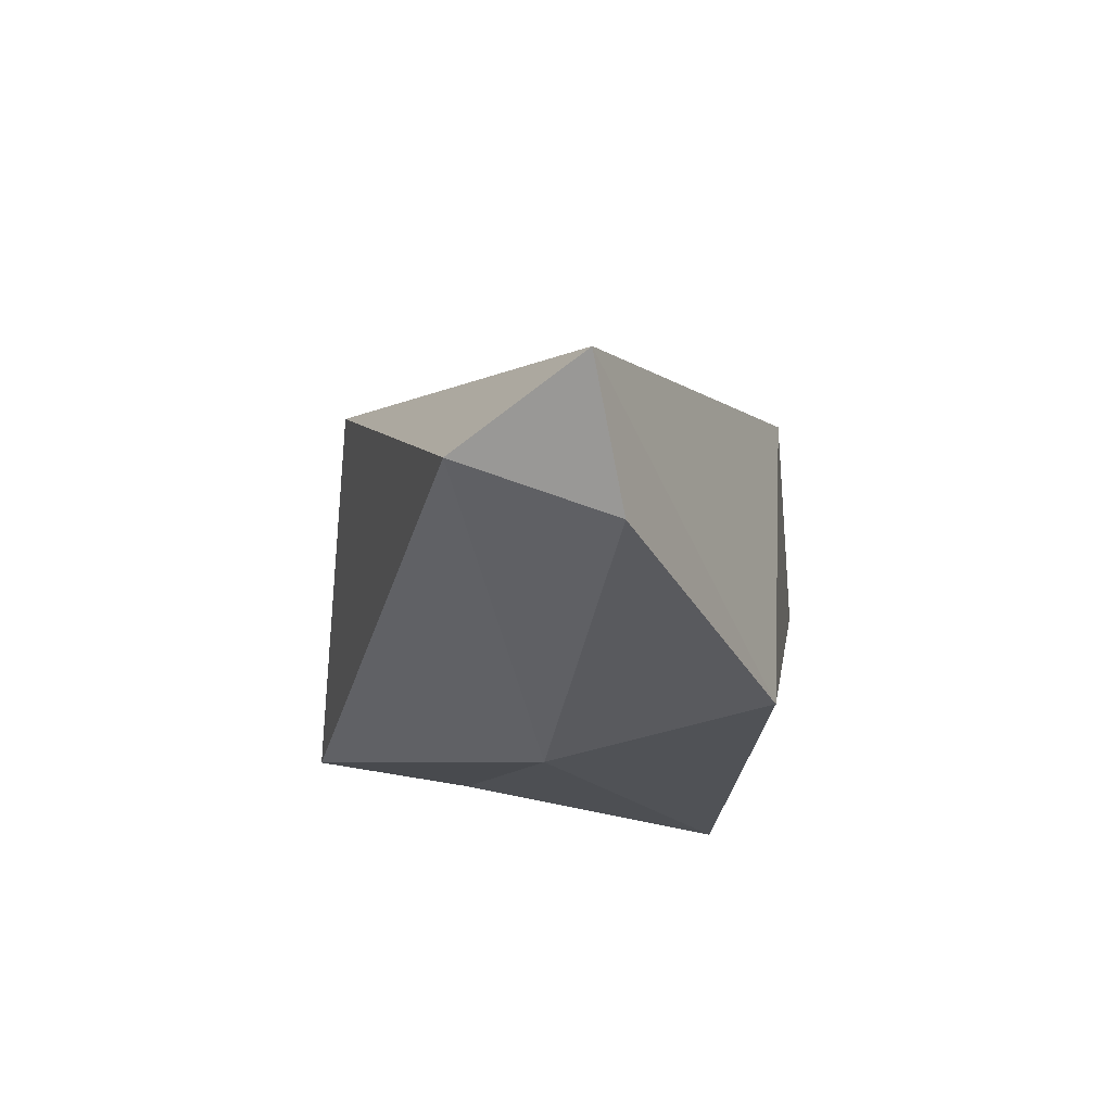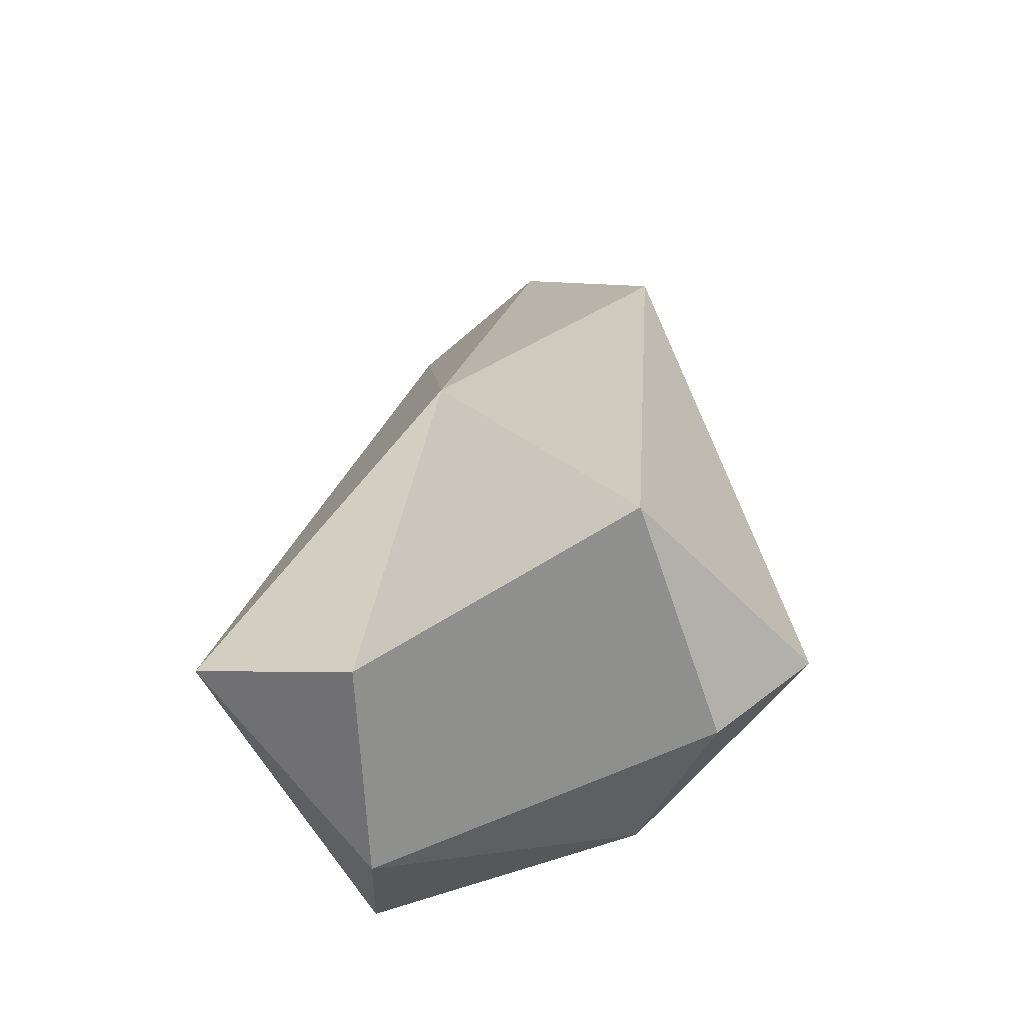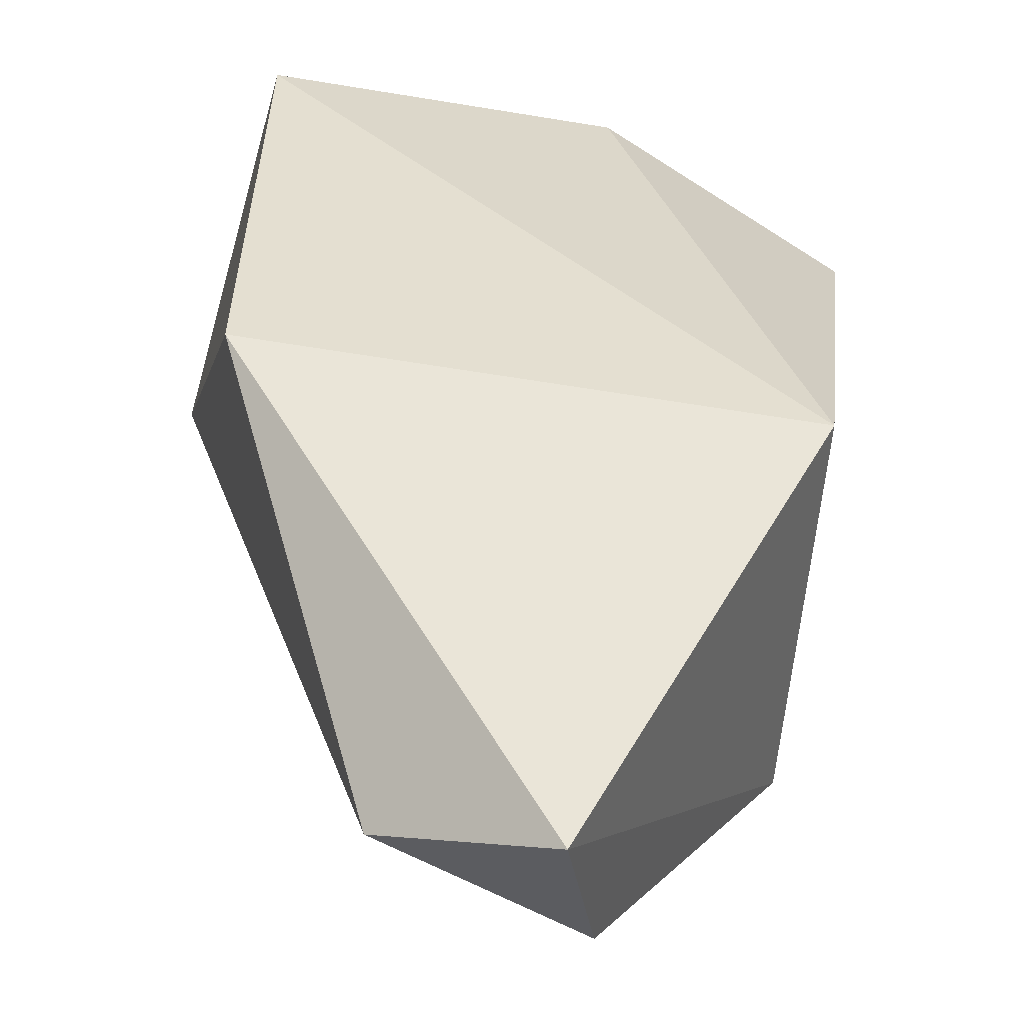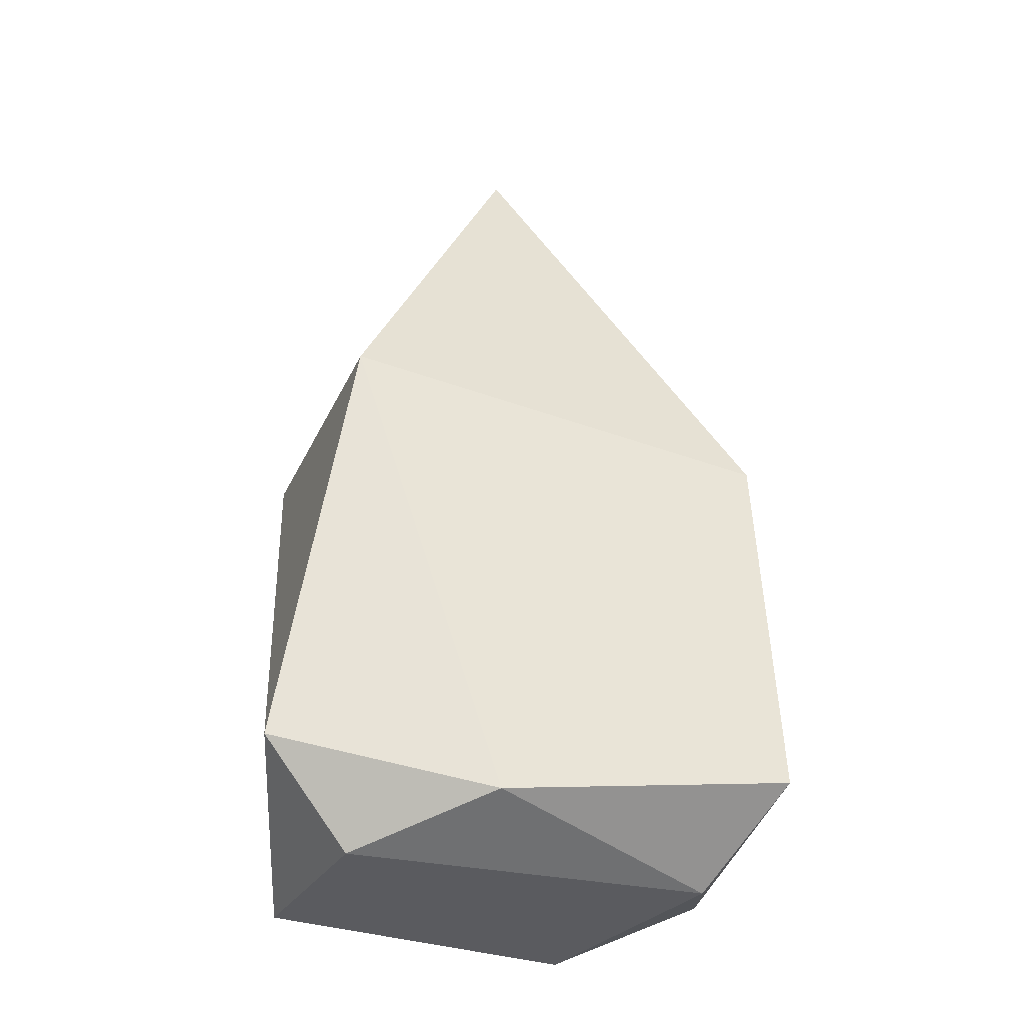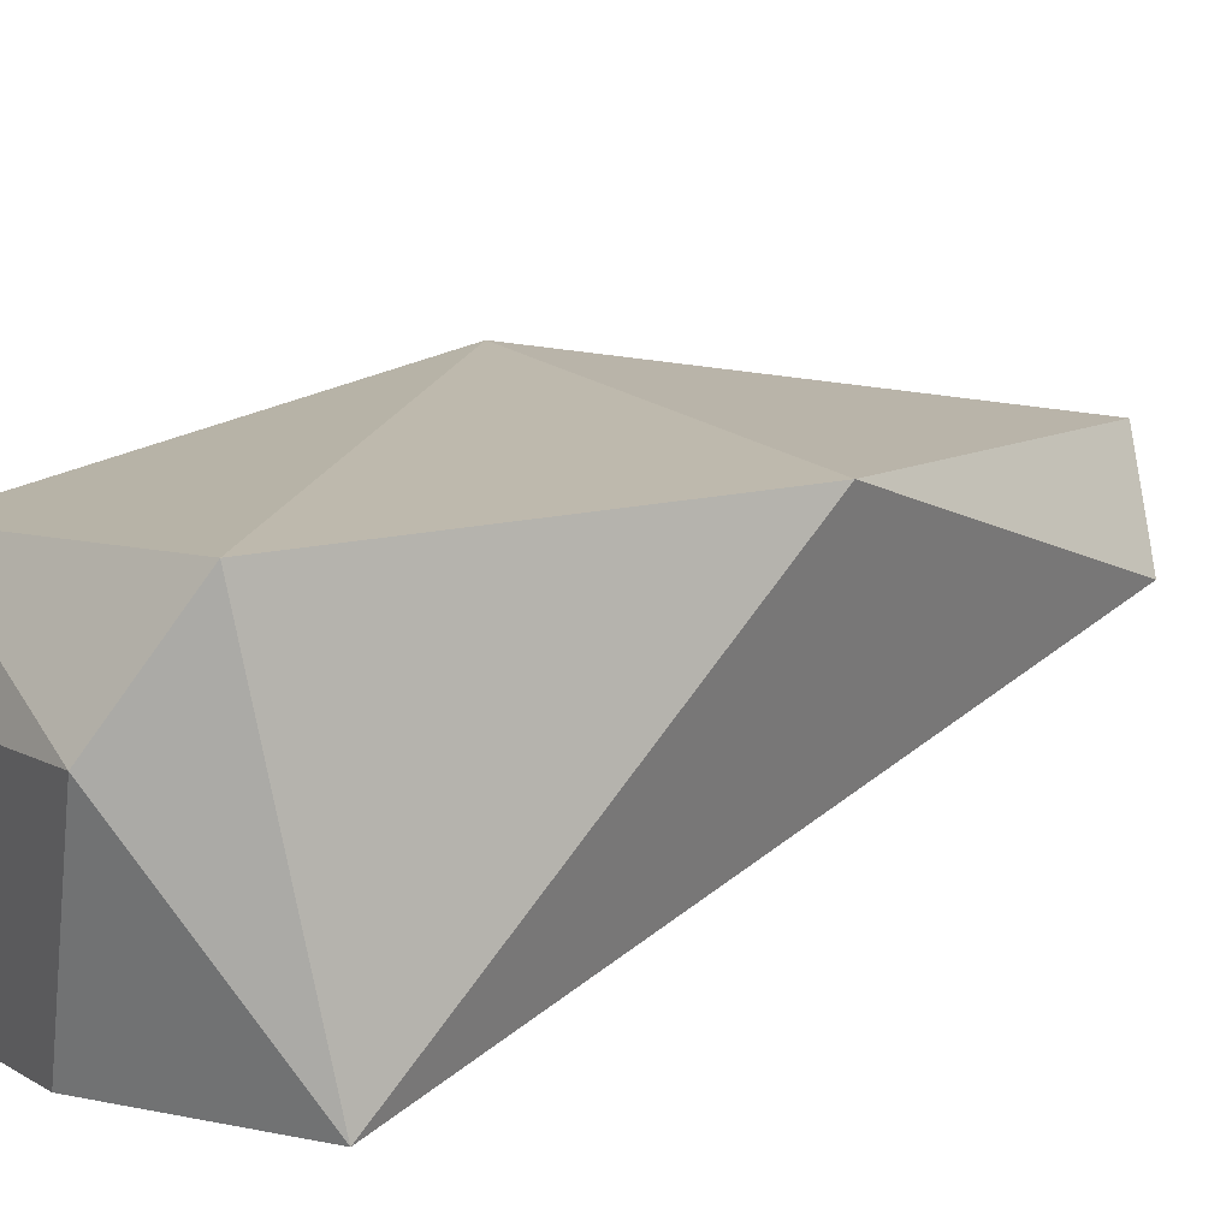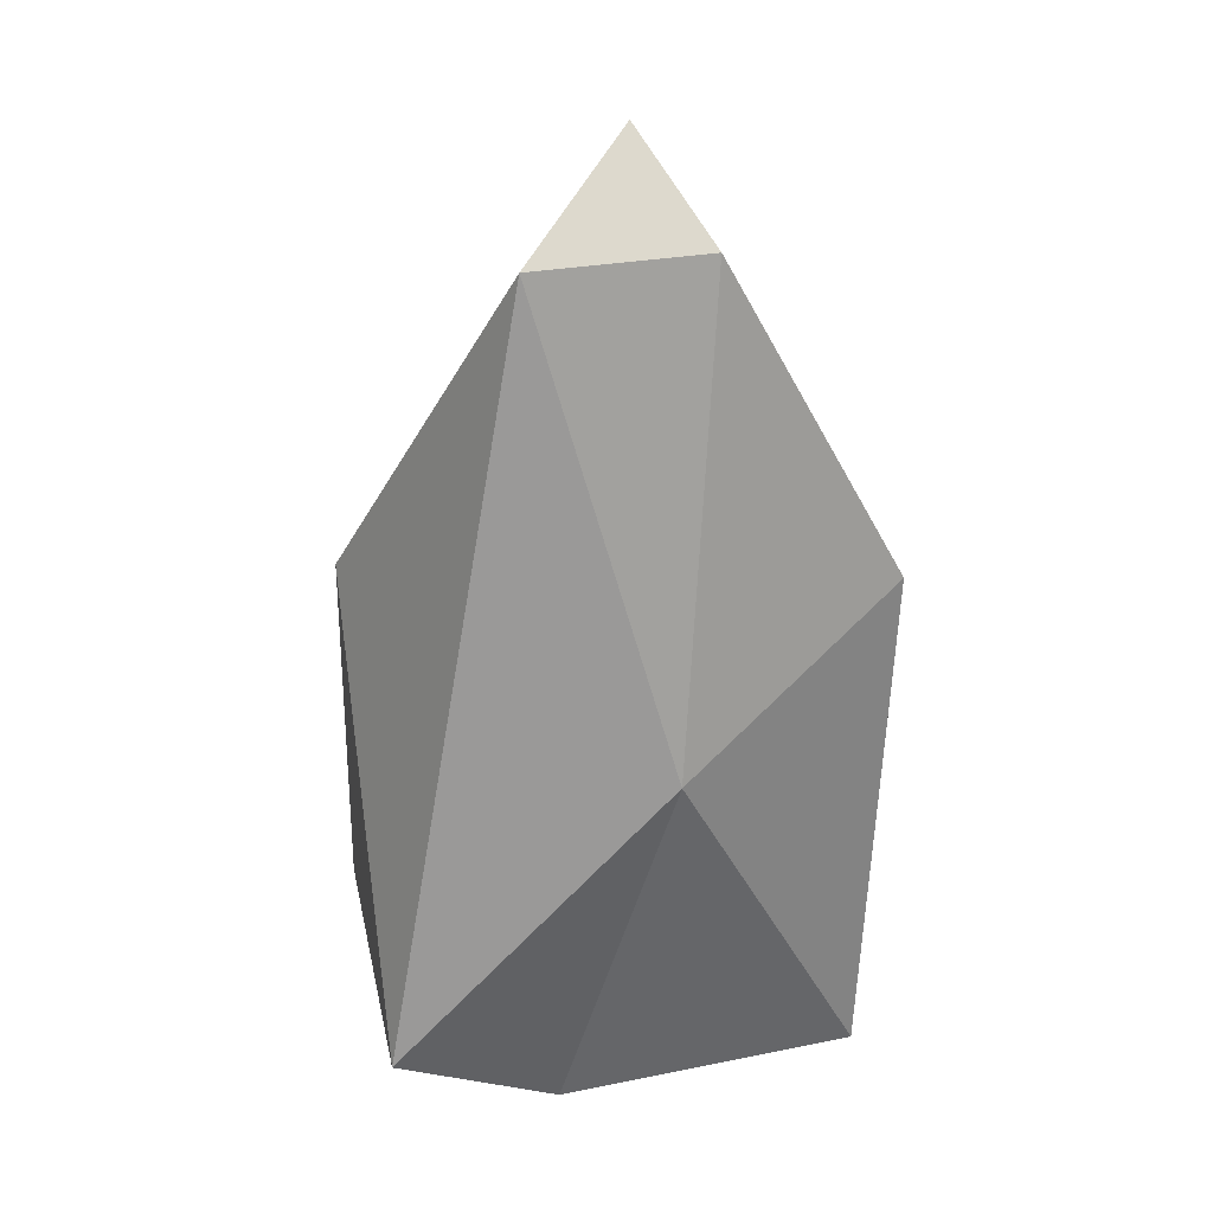
<metadata>
{"format":"obj","ext":"obj","renderer":"f3d","projection":"perspective","resolution":1024,"background":"white","views":[{"elev":70.6,"azim":176.2,"up":"+Y"},{"elev":-61.5,"azim":-165.6,"up":"+Y"},{"elev":28.7,"azim":179.6,"up":"+Z"},{"elev":-35.4,"azim":-27.7,"up":"+Y"},{"elev":24.5,"azim":54.4,"up":"+Z"},{"elev":31.8,"azim":152.9,"up":"+Y"}]}
</metadata>
<code>
o Stone_01
v 1.394 11.59 -0.2902
v -0.7293 11.82 -1.314
v -0.4408 12.9 0.4562
v -2.803 7.471 -2.506
v 3.944 1.089 -1.273
v 2.926 6.604 2.431
v -3.281 7.167 1.651
v 0.3495 5.291 -2.556
v 2.251 -0.1673 1.531
v -2.622 -0.217 0.4928
v 1.611 -0.1915 -1.52
v -2.361 0.1952 -2.7
v -3.95 1.15 0.672
v -1.205 0.2975 2.205
v 2.725 0.9096 3.116
f 5 9 11
f 3 1 2
f 1 6 5
f 3 7 6
f 4 12 13
f 2 8 4
f 1 5 8
f 7 13 14
f 13 12 10
f 6 15 5
f 6 7 15
f 7 14 15
f 7 4 13
f 1 3 6
f 4 8 12
f 8 11 12
f 2 1 8
f 8 5 11
f 15 14 9
f 11 9 10 12
f 5 15 9
f 10 9 14
f 13 10 14
f 7 3 4
f 3 2 4

</code>
